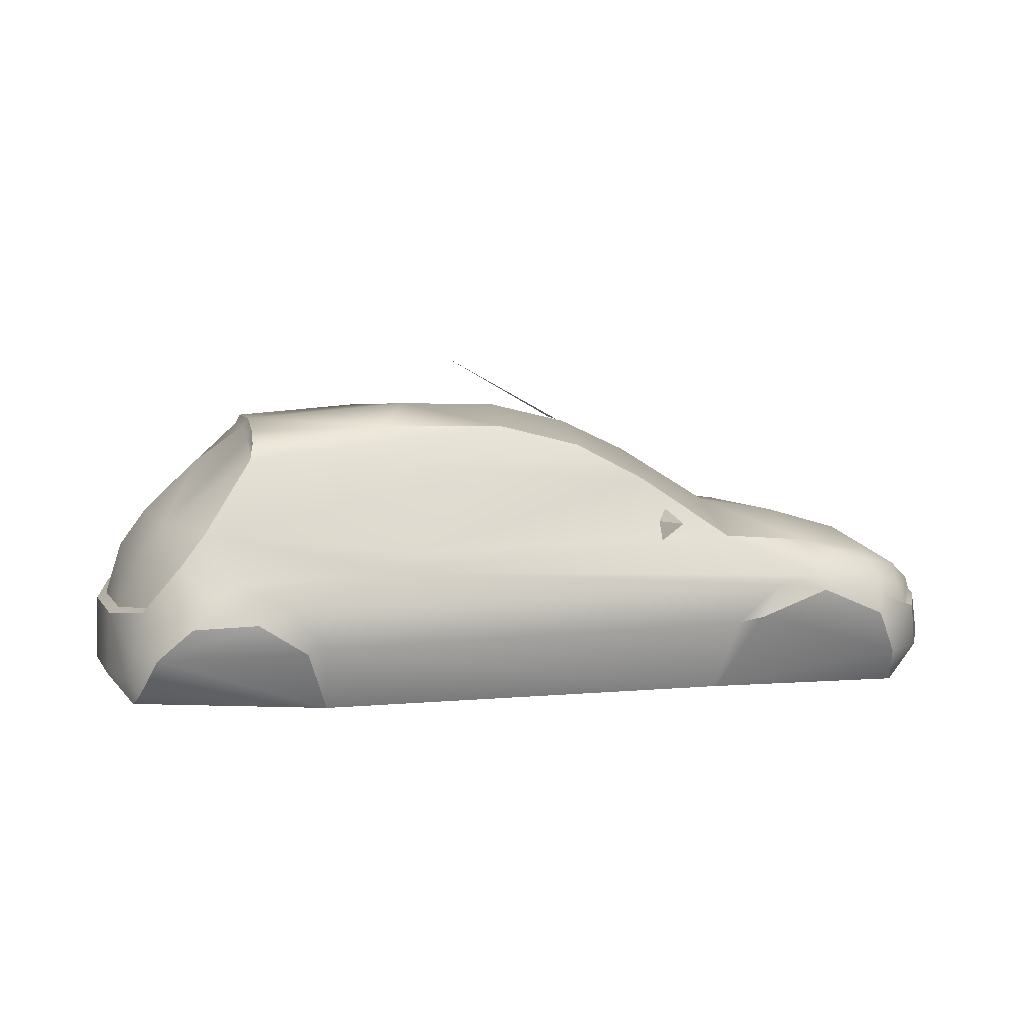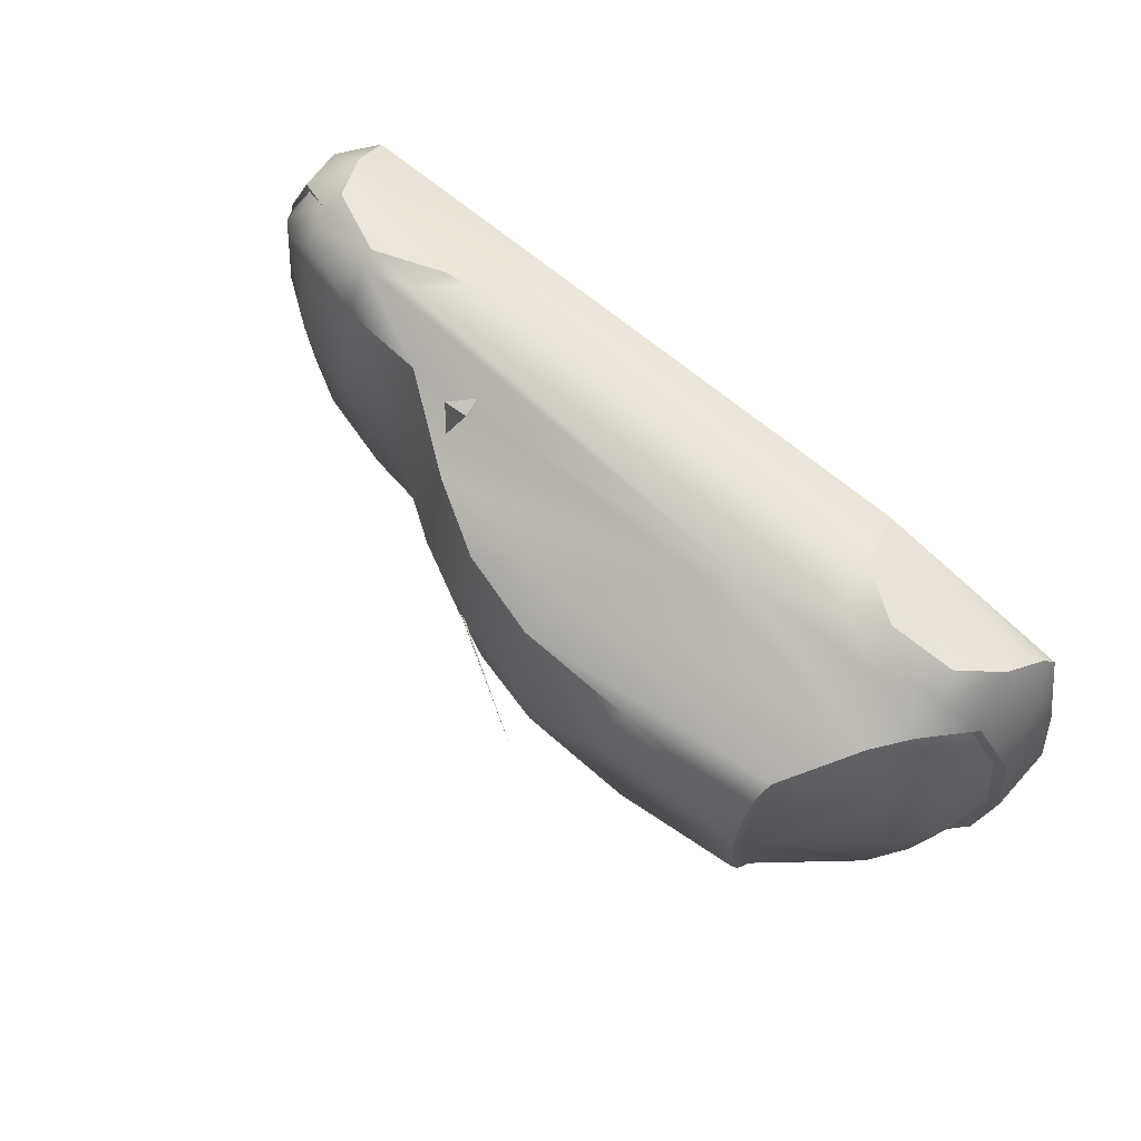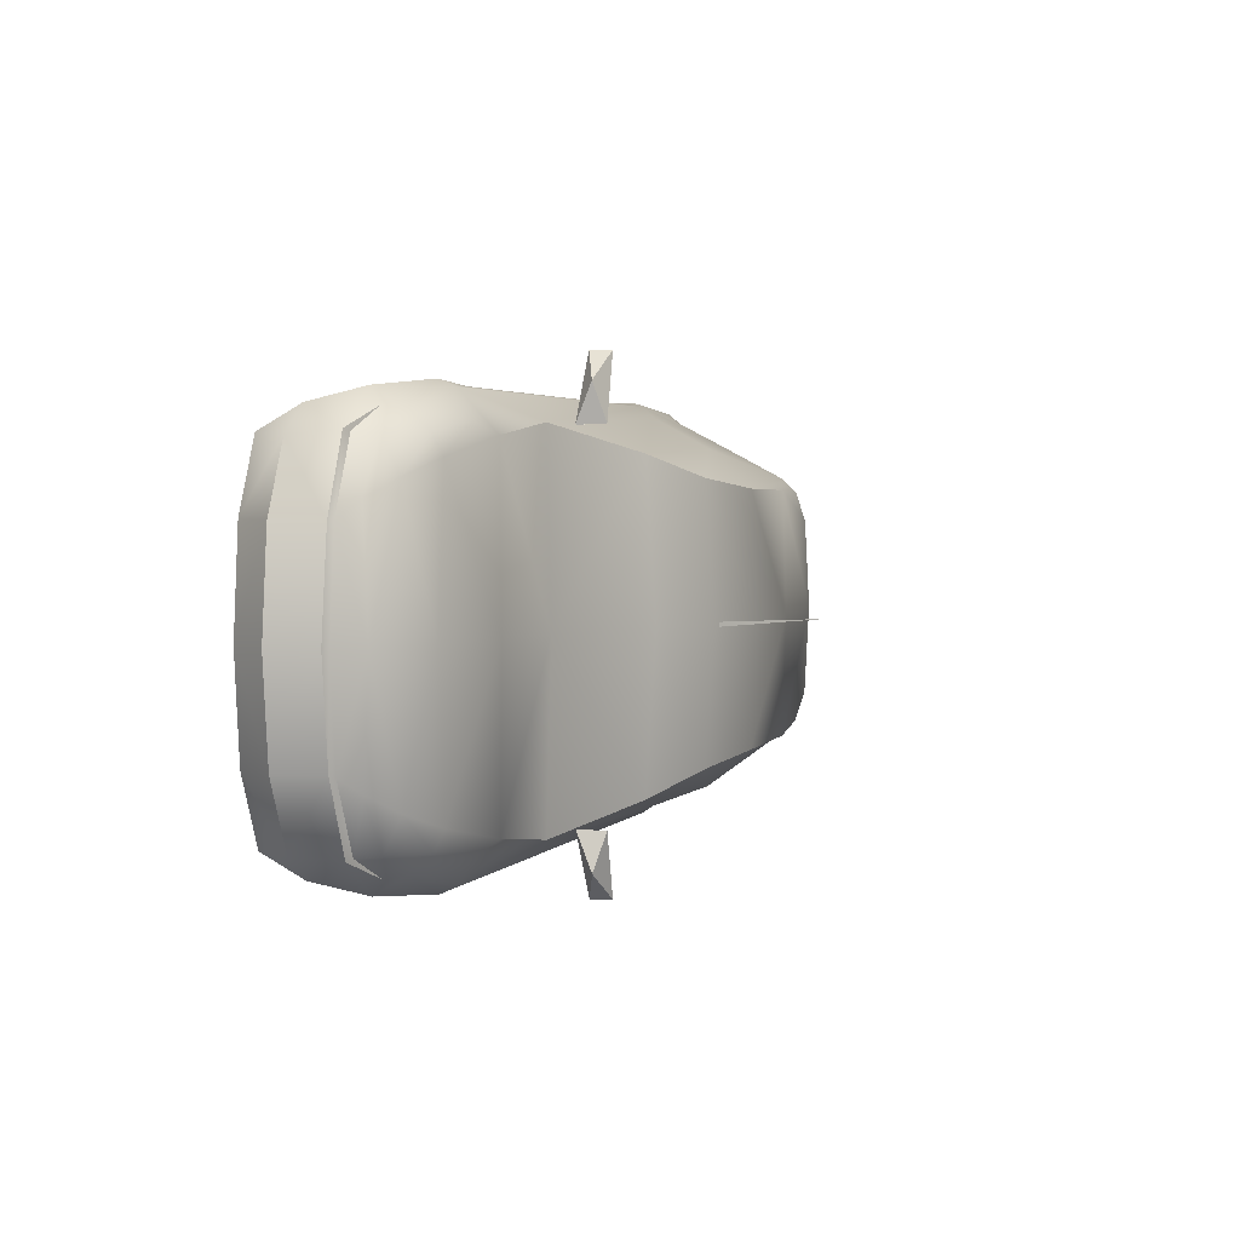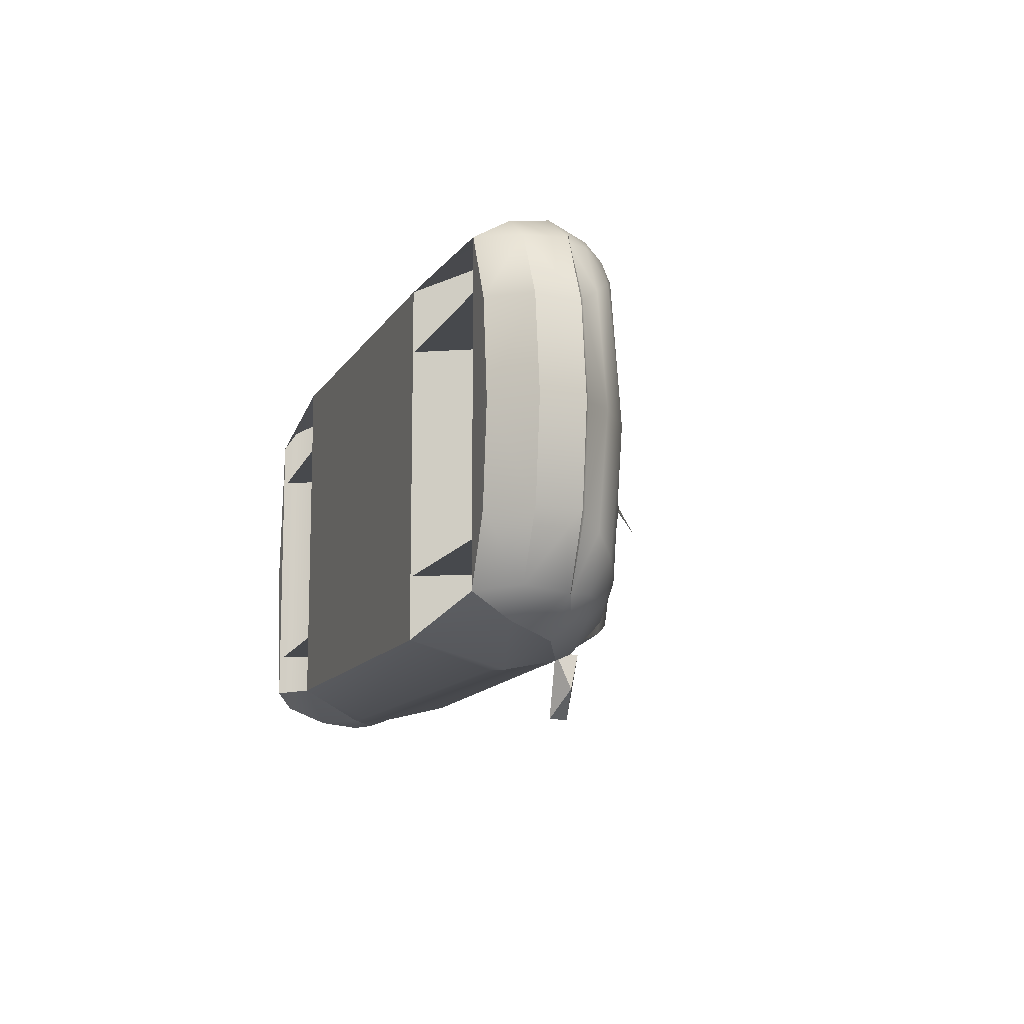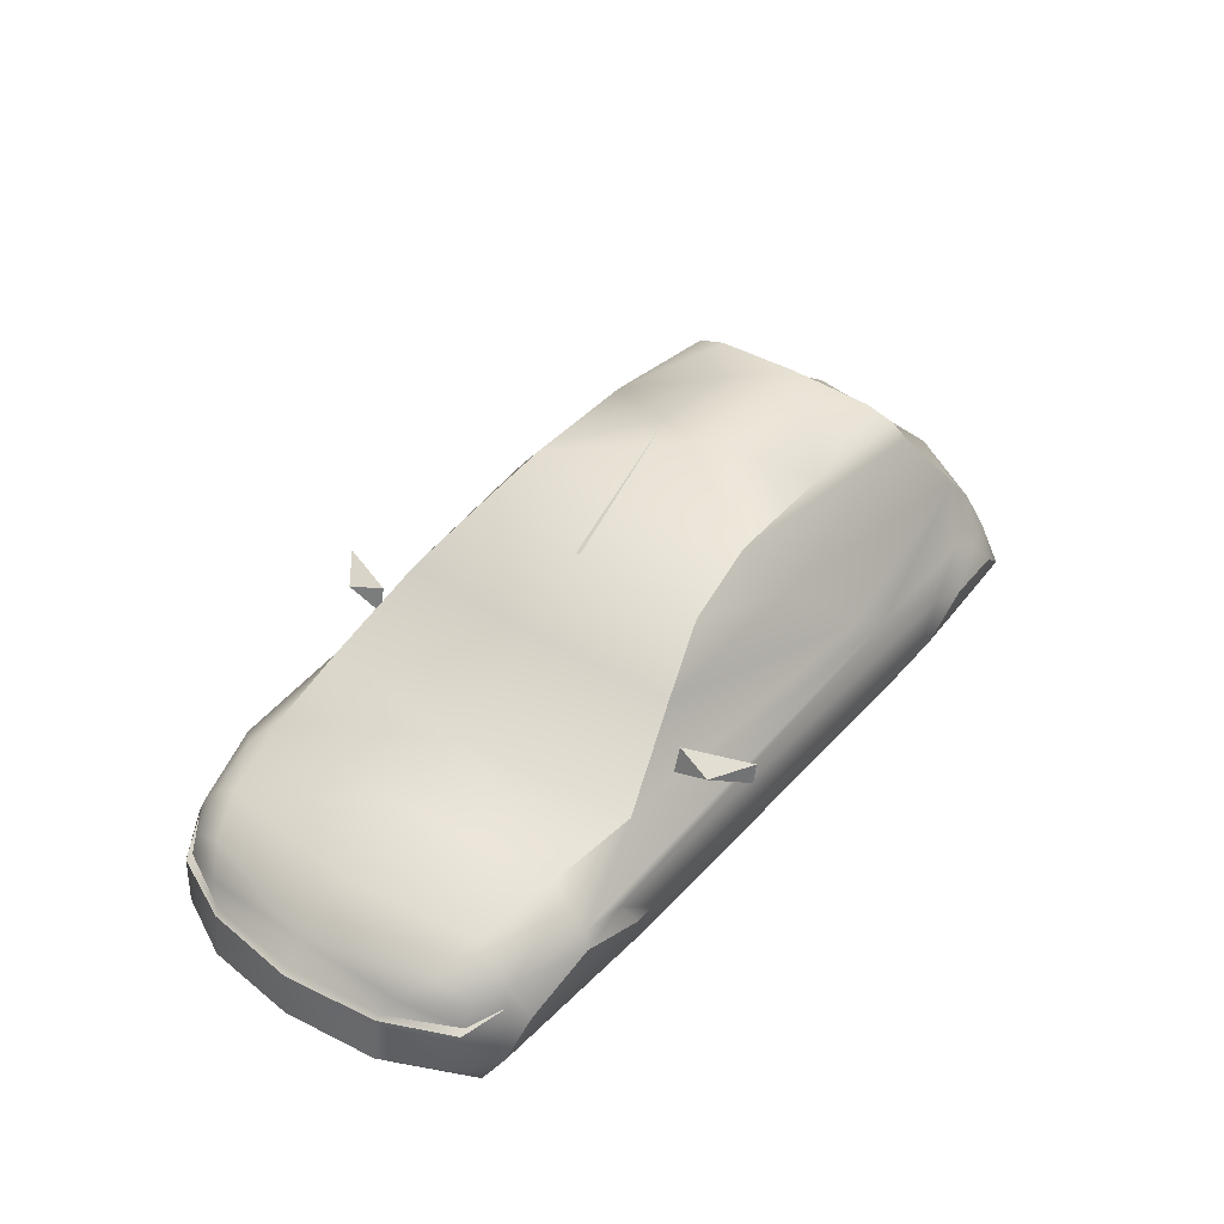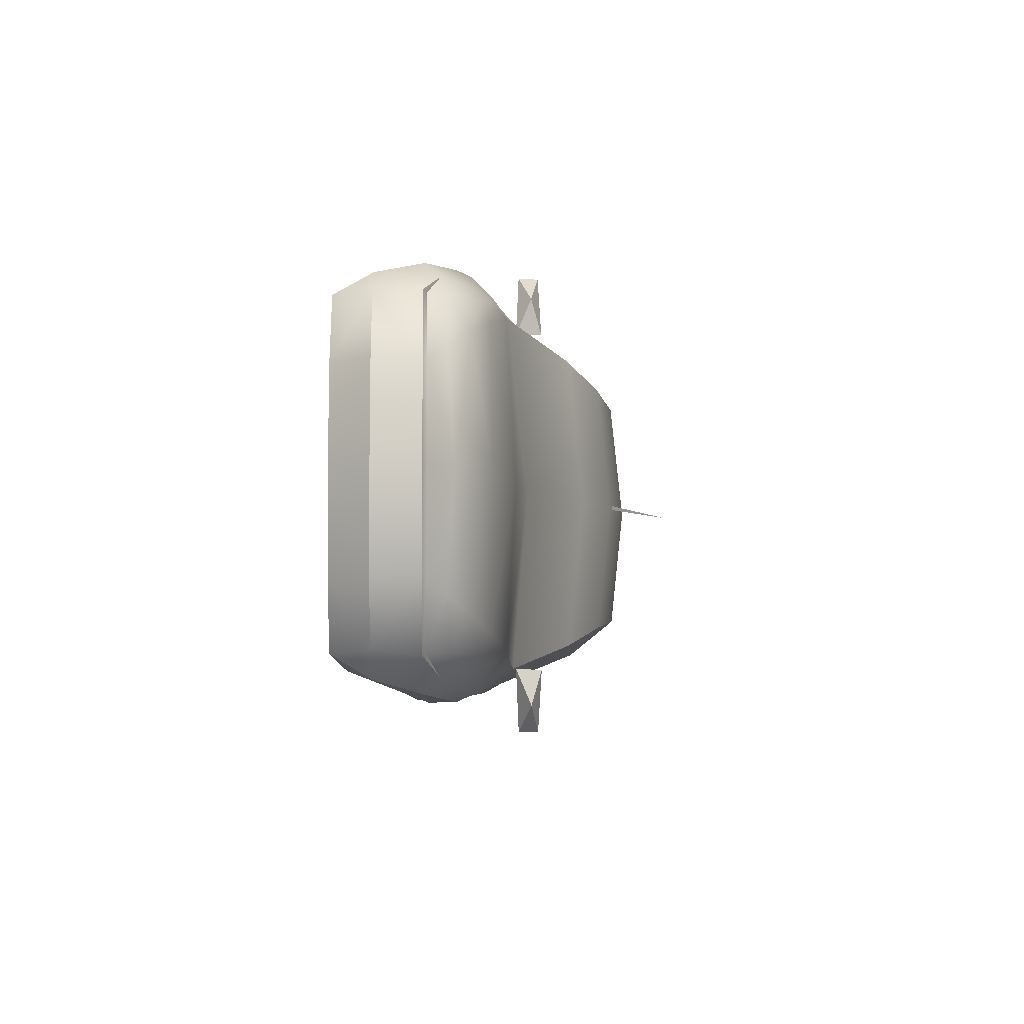
<metadata>
{"format":"obj","ext":"obj","renderer":"f3d","projection":"perspective","resolution":1024,"background":"white","views":[{"elev":8.9,"azim":167.7,"up":"+Z"},{"elev":66.9,"azim":40.3,"up":"+Y"},{"elev":3.0,"azim":-73.8,"up":"+Y"},{"elev":-12.0,"azim":-109.4,"up":"+Y"},{"elev":41.5,"azim":-52.4,"up":"+Z"},{"elev":-5.0,"azim":-92.0,"up":"+Y"}]}
</metadata>
<code>
o efkan
v -27.31 -17.31 -24.44
v 66.42 -17.31 -22.45
v -55.07 -17.31 -8.034
v 40.93 -17.31 -9.597
v -35.4 -17.31 -8.034
v 59.89 -17.31 -9.742
v -61.75 -17.31 -25
v 34.26 -17.31 -24.44
v -27.31 17.31 -24.44
v -61.75 17.31 -25
v -55.07 17.31 -8.034
v -35.4 17.31 -8.034
v 66.42 17.31 -22.45
v 34.26 17.31 -24.44
v 40.93 17.31 -9.597
v 59.89 17.31 -9.742
v -71.27 -0.000911 -19.88
v -70.53 -0.000911 -12.98
v -67.18 -0.000911 -8.651
v -59.28 -0.00091 -3.306
v -47.22 -0.000909 0.2931
v -34.58 -0.000908 2.454
v -8.947 -0.000906 17.06
v 3.693 -0.000905 20.25
v 19.25 -0.000903 20.72
v 45.23 -0.000901 18.76
v 62.59 -0.000899 3.892
v 66.82 -0.000899 -1.849
v 70.85 -0.000899 -10.71
v 71.18 -0.000899 -20.92
v 68.18 -0.000899 -23.13
v -66.54 -0.000911 -25.61
v -64.87 -24.23 -19.89
v -64.02 -24.9 -12.97
v -57.21 -27.13 -7.812
v -48.94 -26.11 -2.698
v -30.37 -26.5 0.4569
v -6.708 -19.6 15.25
v 6.173 -18.23 18.55
v 24.98 -18.06 18.95
v 45.9 -17.8 16.48
v 53.94 -24.71 3.564
v 57.88 -25.64 -1.386
v 67.06 -22.8 -19.15
v 64.78 -27.24 -21.1
v 56.55 -31.38 -10.28
v 46.6 -31.94 -9.935
v 39.07 -31.78 -14.91
v 35.89 -27.11 -24.7
v -28.53 -26.86 -24.68
v -35.26 -31.53 -12.25
v -45.87 -31.35 -8.275
v -56.13 -30.18 -12.88
v -60.38 -24.68 -25.57
v -68.72 -14.41 -12.97
v -69.63 -14.41 -19.89
v -66.31 -16.78 -9.693
v -56.31 -21.71 -3.625
v -44.17 -24.52 -1
v 60 -15.71 3.738
v 63.9 -15.93 -2.042
v 68.97 -14.54 -10.41
v 69.6 -14.45 -20.32
v 65.79 -24.27 -23.09
v -65.05 -14.6 -25.61
v 40.9 -31.26 -8.159
v -38.14 -30.72 -7.223
v -45.32 -30.35 -5.95
v -31.16 -31.12 -13.16
v 36.27 -31.76 -14.17
v 49.27 -29.16 -4.059
v 21.56 -28.79 0.07106
v 8.691 -23.89 11.68
v 46.5 -19.85 14.23
v 53.81 -0.0009 12.1
v 26.13 -30.46 -2.698
v -58.16 -27.81 -10.6
v -61.64 -24.51 -9.317
v -59.36 -28.13 -19.89
v -56.48 -24.68 -5.004
v 63.91 -24.06 -8.69
v 53.05 -30.31 -5.892
v 59.35 -28.21 -7.001
v 46.07 -0.000901 17.44
v 65.45 -25.02 -15.13
v 62.03 -30.11 -15.17
v 69.35 -0.000899 -9.906
v 67.52 -13.83 -9.665
v -69.56 -0.000911 -12.4
v -67.93 -14.71 -12.4
v -62.94 -24.63 -12.45
v 62.72 -23.51 -8.169
v 45.63 -13.34 18
v 46.35 -13.12 16.65
v -16.97 -22.7 9.759
v -19.65 -0.000907 11.9
v -62.5 -19.32 -6.519
v -56.31 21.71 -3.625
v -44.17 24.52 -1
v -48.94 26.11 -2.698
v -56.48 24.68 -5.004
v -62.5 19.32 -6.519
v -45.32 30.34 -5.95
v -57.21 27.13 -7.812
v -61.64 24.51 -9.317
v 57.88 25.64 -1.386
v 53.05 30.31 -5.892
v 49.27 29.16 -4.059
v 59.35 28.21 -7.001
v 56.55 31.38 -10.28
v 40.9 31.26 -8.159
v 46.6 31.94 -9.935
v 63.91 24.05 -8.69
v 65.45 25.02 -15.13
v 62.03 30.11 -15.17
v 60 15.71 3.738
v 46.5 19.85 14.23
v 46.35 13.12 16.65
v -66.31 16.78 -9.693
v -62.94 24.63 -12.45
v -67.93 14.7 -12.4
v 67.06 22.8 -19.15
v 69.6 14.44 -20.32
v 65.79 24.27 -23.09
v 64.78 27.24 -21.1
v 53.94 24.71 3.564
v -45.87 31.35 -8.275
v -56.13 30.18 -12.88
v 8.691 23.89 11.68
v 21.56 28.79 0.07106
v 68.97 14.54 -10.41
v 45.63 13.33 18
v 45.9 17.8 16.48
v -30.37 26.49 0.4569
v -16.97 22.7 9.759
v -6.708 19.6 15.25
v 6.173 18.23 18.55
v 24.98 18.06 18.95
v 26.13 30.46 -2.698
v -58.16 27.81 -10.6
v -64.02 24.9 -12.97
v -38.14 30.72 -7.223
v -31.16 31.12 -13.16
v -35.26 31.53 -12.25
v 36.27 31.76 -14.17
v 35.89 27.11 -24.7
v -28.53 26.86 -24.68
v 63.9 15.93 -2.042
v 67.52 13.83 -9.665
v 62.72 23.5 -8.169
v -64.87 24.23 -19.89
v -59.36 28.13 -19.89
v -60.38 24.68 -25.57
v 39.07 31.78 -14.91
v -68.72 14.4 -12.97
v -69.63 14.4 -19.89
v -65.05 14.6 -25.61
v -21.07 -32.16 3.651
v -16.34 -36.38 1.827
v -19.7 -26.61 5.31
v -15.77 -36.38 4.925
v -20.65 -26.42 1.248
v -15.77 36.38 4.925
v -21.07 32.16 3.651
v -19.7 26.61 5.31
v -20.65 26.42 1.248
v -16.34 36.38 1.827
v -7.741 -0.2904 17.47
v 11.23 -0.000904 28.27
v -7.741 0.3658 17.47
v -6.593 -0.000905 17.79
f 157 65 32
f 31 64 124
f 171 170 169
f 169 170 168
f 171 169 168
f 146 50 147
f 51 147 50
f 52 144 51
f 127 53 128
f 79 128 53
f 54 152 79
f 153 65 157
f 146 48 49
f 112 48 154
f 110 47 112
f 110 86 46
f 115 45 86
f 124 45 125
f 2 4 8
f 5 7 1
f 13 15 16
f 10 12 9
f 148 150 106
f 149 150 148
f 92 61 43
f 92 88 61
f 78 97 57
f 102 105 119
f 80 58 97
f 98 101 102
f 57 97 19
f 70 49 48
f 54 79 33
f 86 83 46
f 66 71 76
f 92 43 81
f 40 41 93
f 51 50 69
f 82 47 46
f 43 61 60
f 72 76 42
f 51 69 67
f 77 91 34
f 43 60 42
f 85 62 81
f 72 42 73
f 74 42 60
f 86 85 81
f 71 82 43
f 102 119 19
f 146 145 154
f 152 153 151
f 109 115 110
f 108 111 139
f 106 150 113
f 133 138 132
f 147 144 143
f 112 107 110
f 148 106 116
f 139 130 126
f 143 144 142
f 120 140 141
f 116 106 126
f 131 114 113
f 126 130 129
f 126 117 116
f 114 115 113
f 107 108 106
f 50 79 54
f 52 53 51
f 152 147 153
f 127 144 128
f 49 64 45
f 146 125 124
f 158 159 161
f 162 159 158
f 162 158 160
f 160 158 161
f 167 164 163
f 167 166 164
f 164 166 165
f 164 165 163
f 77 78 91
f 91 57 90
f 78 80 97
f 105 140 120
f 120 119 105
f 101 105 102
f 65 33 56
f 32 56 17
f 63 31 30
f 29 63 30
f 81 88 92
f 28 88 87
f 27 61 28
f 40 26 25
f 39 25 24
f 38 24 23
f 59 22 21
f 58 21 20
f 34 90 55
f 55 89 18
f 33 55 56
f 56 18 17
f 66 48 47
f 53 77 34
f 34 79 53
f 96 38 23
f 59 68 37
f 88 29 87
f 90 19 89
f 62 44 63
f 81 83 86
f 67 52 51
f 70 50 49
f 66 69 70
f 76 67 66
f 76 37 68
f 60 75 84
f 22 95 96
f 42 71 43
f 74 40 39
f 74 73 42
f 73 38 95
f 72 95 37
f 94 41 74
f 94 26 93
f 45 85 86
f 35 52 68
f 44 64 63
f 97 20 19
f 60 94 74
f 47 71 66
f 82 83 43
f 36 35 68
f 58 36 59
f 151 157 156
f 32 156 157
f 31 123 30
f 29 123 131
f 113 149 131
f 28 149 148
f 27 148 116
f 26 138 25
f 25 137 24
f 24 136 23
f 99 22 134
f 21 98 20
f 141 121 120
f 89 155 18
f 151 155 141
f 18 156 17
f 154 111 112
f 128 140 104
f 152 141 128
f 136 96 23
f 103 99 134
f 29 149 87
f 19 121 89
f 131 122 114
f 113 109 106
f 127 142 144
f 147 145 146
f 143 111 145
f 142 139 111
f 134 139 103
f 116 75 27
f 22 135 134
f 126 108 139
f 138 117 137
f 129 117 126
f 129 136 137
f 135 130 134
f 133 118 117
f 26 118 132
f 125 114 122
f 104 127 128
f 122 124 125
f 20 102 19
f 116 118 84
f 108 112 111
f 107 109 110
f 104 100 103
f 98 100 101
f 51 79 50
f 86 49 45
f 86 47 48
f 152 144 147
f 146 115 125
f 112 115 154
f 159 160 161
f 167 165 166
f 146 49 50
f 51 144 147
f 52 127 144
f 127 52 53
f 79 152 128
f 54 153 152
f 153 54 65
f 146 154 48
f 112 47 48
f 110 46 47
f 110 115 86
f 115 125 45
f 124 64 45
f 2 6 4
f 5 3 7
f 13 14 15
f 10 11 12
f 77 35 78
f 91 78 57
f 78 35 80
f 105 104 140
f 120 121 119
f 101 104 105
f 65 54 33
f 32 65 56
f 63 64 31
f 29 62 63
f 81 62 88
f 28 61 88
f 27 60 61
f 40 93 26
f 39 40 25
f 38 39 24
f 59 37 22
f 58 59 21
f 34 91 90
f 55 90 89
f 33 34 55
f 56 55 18
f 66 70 48
f 53 35 77
f 34 33 79
f 96 95 38
f 59 36 68
f 88 62 29
f 90 57 19
f 62 85 44
f 81 43 83
f 67 68 52
f 70 69 50
f 66 67 69
f 76 68 67
f 76 72 37
f 60 27 75
f 22 37 95
f 42 76 71
f 74 41 40
f 74 39 73
f 73 39 38
f 72 73 95
f 94 93 41
f 94 84 26
f 45 44 85
f 35 53 52
f 44 45 64
f 97 58 20
f 60 84 94
f 47 82 71
f 82 46 83
f 36 80 35
f 58 80 36
f 151 153 157
f 32 17 156
f 31 124 123
f 29 30 123
f 113 150 149
f 28 87 149
f 27 28 148
f 26 132 138
f 25 138 137
f 24 137 136
f 99 21 22
f 21 99 98
f 141 155 121
f 89 121 155
f 151 156 155
f 18 155 156
f 154 145 111
f 128 141 140
f 152 151 141
f 136 135 96
f 103 100 99
f 29 131 149
f 19 119 121
f 131 123 122
f 113 115 109
f 127 103 142
f 147 143 145
f 143 142 111
f 142 103 139
f 134 130 139
f 116 84 75
f 22 96 135
f 126 106 108
f 138 133 117
f 129 137 117
f 129 135 136
f 135 129 130
f 133 132 118
f 26 84 118
f 125 115 114
f 104 103 127
f 122 123 124
f 20 98 102
f 116 117 118
f 108 107 112
f 107 106 109
f 104 101 100
f 98 99 100
f 51 53 79
f 86 48 49
f 86 46 47
f 152 128 144
f 146 154 115
f 112 110 115
f 159 162 160
f 167 163 165

</code>
